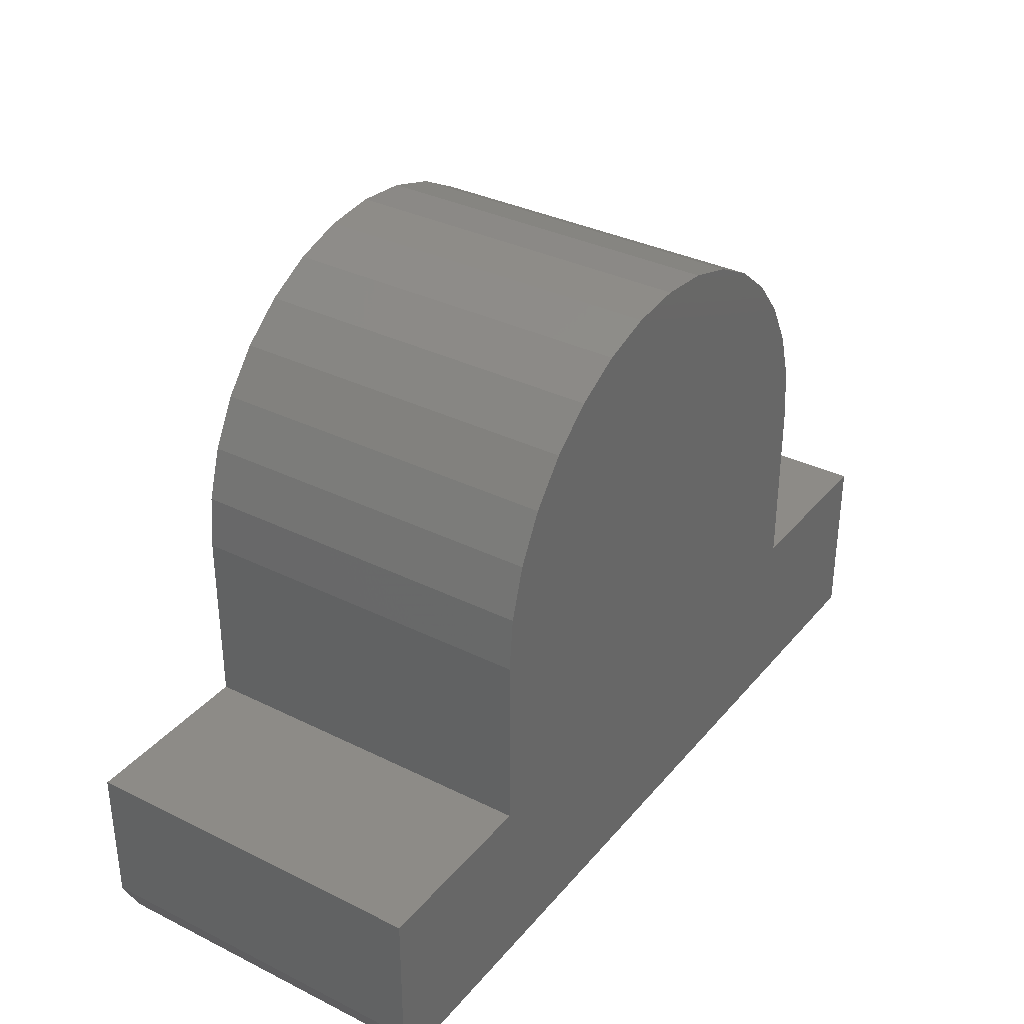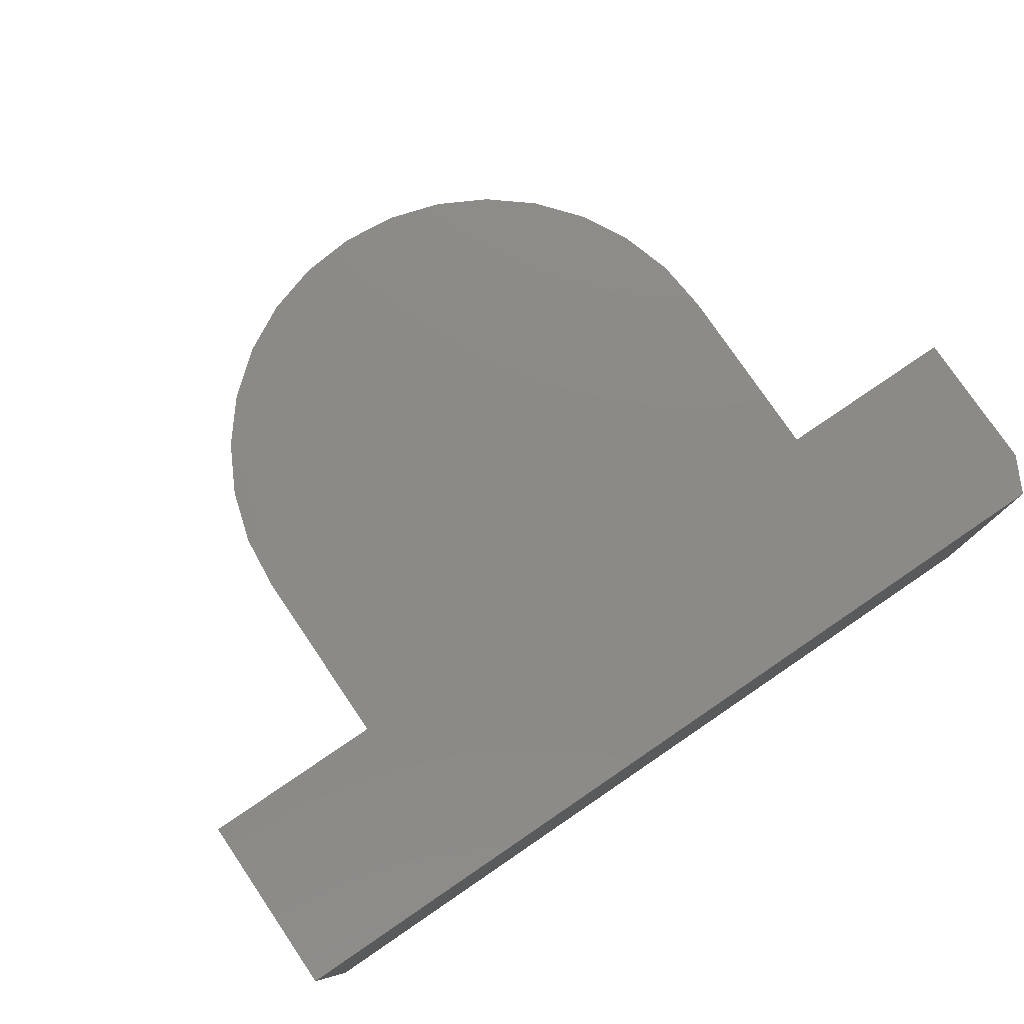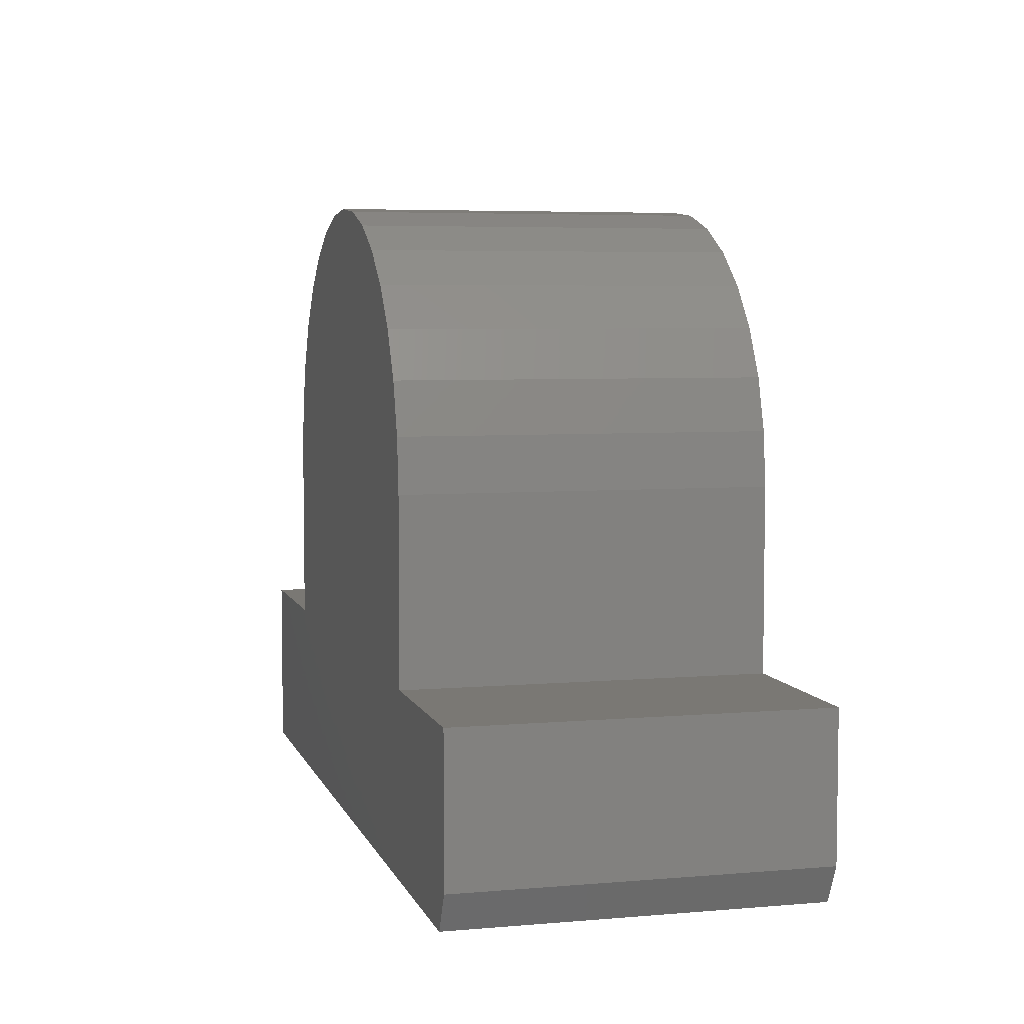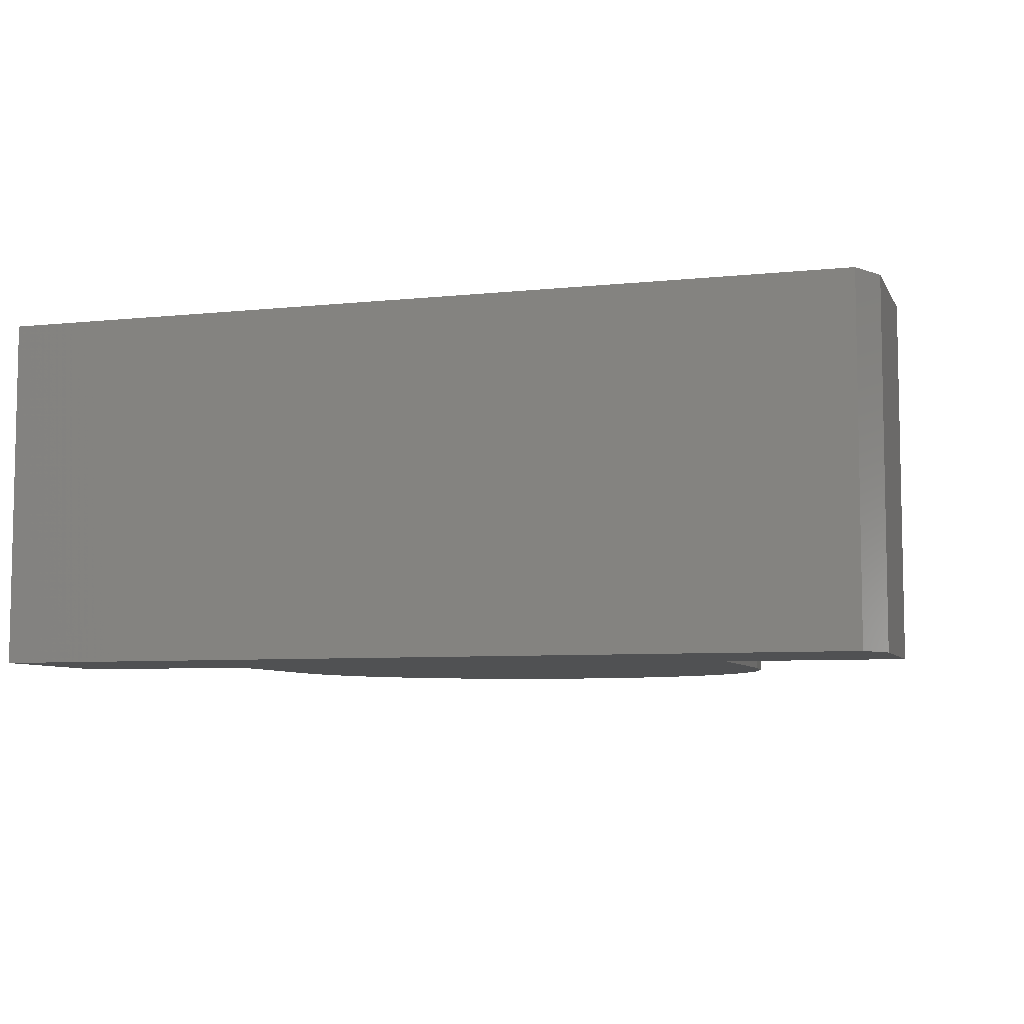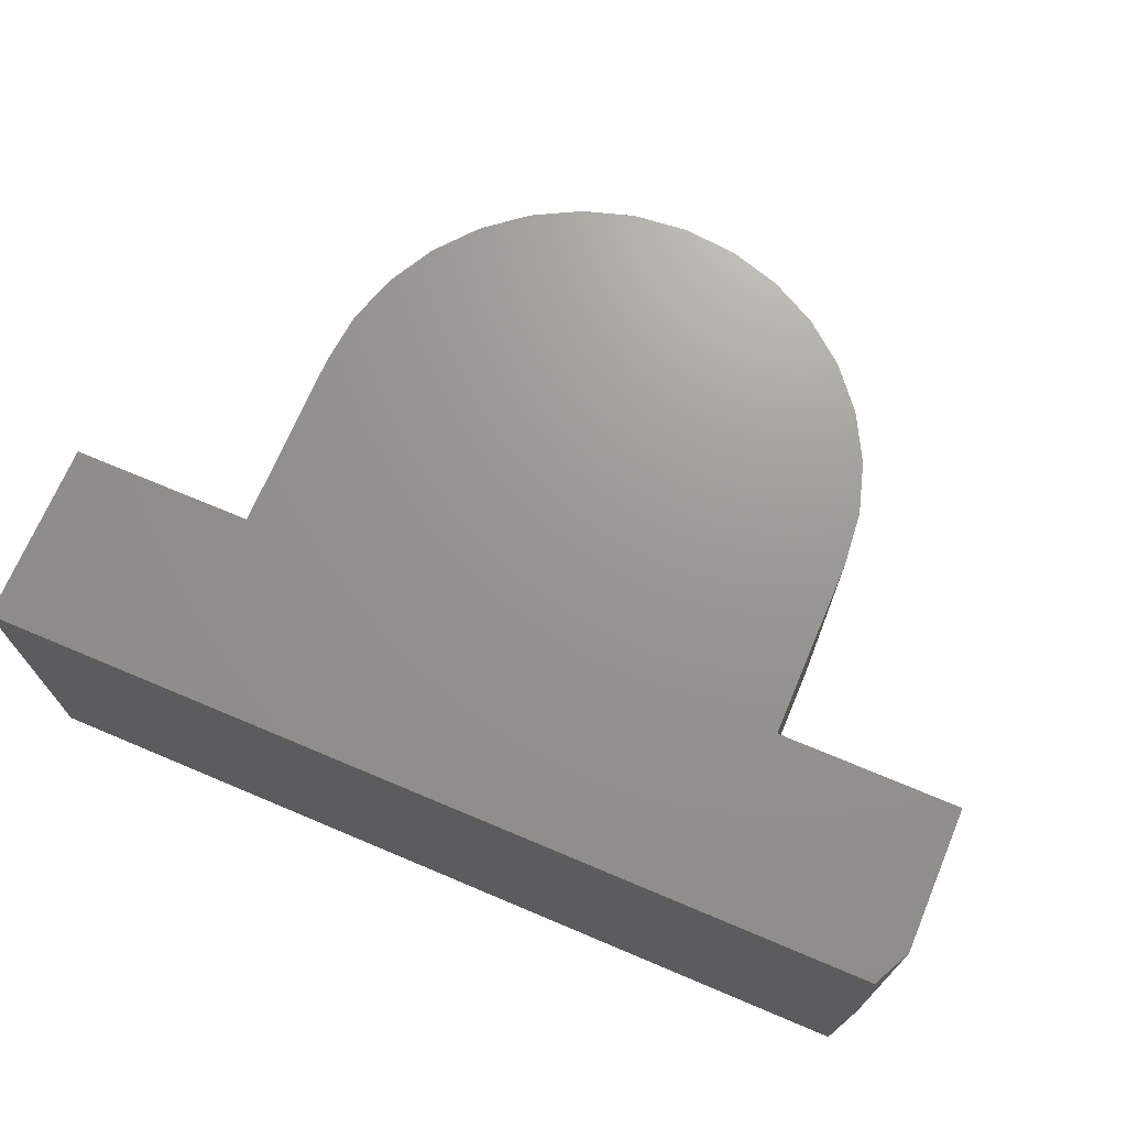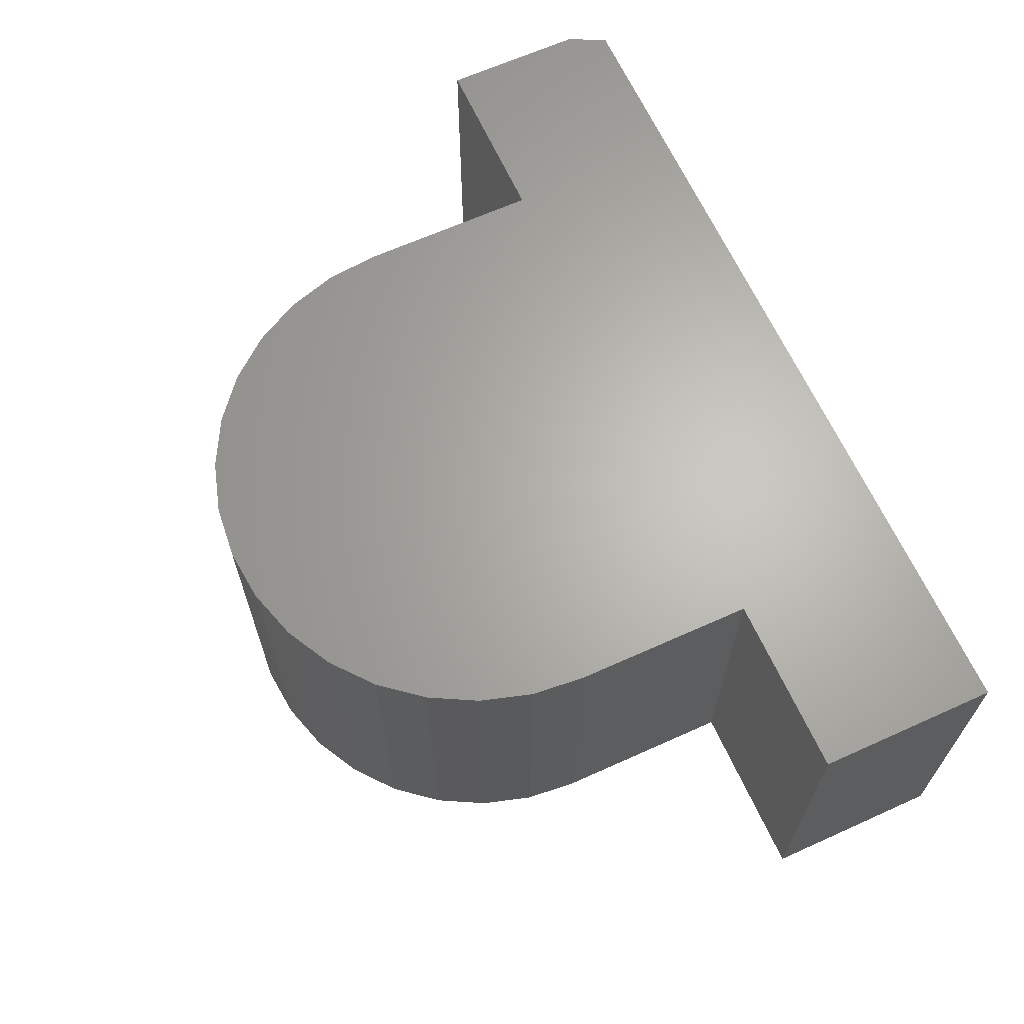
<metadata>
{"format":"stl","ext":"stl","renderer":"f3d","projection":"perspective","resolution":1024,"background":"white","views":[{"elev":34.2,"azim":-56.2,"up":"+Z"},{"elev":78.1,"azim":145.8,"up":"+Y"},{"elev":5.5,"azim":-104.8,"up":"+Z"},{"elev":-6.8,"azim":-162.8,"up":"+Y"},{"elev":70.3,"azim":-157.1,"up":"+Y"},{"elev":65.2,"azim":65.6,"up":"+Y"}]}
</metadata>
<code>
# stl→obj: 48 verts, 92 faces
v -0.4189 -0.2969 0.3722
v -0.3311 -0.2969 0.3722
v -0.375 -0.2969 0.3766
v -0.4611 -0.2969 0.3594
v -0.75 -0.2969 -0.1172
v -0.7344 -0.2969 -0.1484
v 0 -0.2969 -0.1484
v 9.185e-18 -0.2969 0.001563
v -0.15 -0.2969 0.001563
v -0.6 -0.2969 0.001563
v -0.75 -0.2969 0.001563
v -0.6 -0.2969 0.1516
v -0.15 -0.2969 0.1516
v -0.5957 -0.2969 0.1955
v -0.1543 -0.2969 0.1955
v -0.5829 -0.2969 0.2377
v -0.1671 -0.2969 0.2377
v -0.5621 -0.2969 0.2766
v -0.1879 -0.2969 0.2766
v -0.5341 -0.2969 0.3107
v -0.2159 -0.2969 0.3107
v -0.5 -0.2969 0.3386
v -0.25 -0.2969 0.3386
v -0.2889 -0.2969 0.3594
v -0.375 6.8e-17 0.3766
v -0.3311 7.263e-17 0.3722
v -0.4189 6.289e-17 0.3722
v -0.4611 5.749e-17 0.3594
v -0.75 1.735e-18 -0.1172
v -0.75 8.327e-18 0.001563
v -0.6 2.498e-17 0.001563
v -0.15 7.494e-17 0.001563
v 9.185e-18 9.159e-17 0.001563
v 0 8.327e-17 -0.1484
v -0.7344 1.735e-18 -0.1484
v -0.2889 7.661e-17 0.3594
v -0.25 7.977e-17 0.3386
v -0.5 5.202e-17 0.3386
v -0.2159 8.201e-17 0.3107
v -0.5341 4.668e-17 0.3107
v -0.1879 8.322e-17 0.2766
v -0.5621 4.168e-17 0.2766
v -0.1671 8.337e-17 0.2377
v -0.5829 3.721e-17 0.2377
v -0.1543 8.245e-17 0.1955
v -0.5957 3.345e-17 0.1955
v -0.15 8.327e-17 0.1516
v -0.6 3.053e-17 0.1516
f 1 2 3
f 2 1 4
f 5 6 7
f 5 7 8
f 5 8 9
f 5 9 10
f 5 10 11
f 10 9 12
f 12 9 13
f 12 13 14
f 14 13 15
f 14 15 16
f 16 15 17
f 16 17 18
f 18 17 19
f 18 19 20
f 20 19 21
f 20 21 22
f 22 21 23
f 22 23 4
f 4 23 24
f 4 24 2
f 25 26 27
f 28 27 26
f 29 30 31
f 29 31 32
f 29 32 33
f 29 33 34
f 29 34 35
f 26 36 28
f 28 36 37
f 28 37 38
f 38 37 39
f 38 39 40
f 40 39 41
f 40 41 42
f 42 41 43
f 42 43 44
f 44 43 45
f 44 45 46
f 46 45 47
f 46 47 48
f 48 47 32
f 48 32 31
f 30 29 11
f 11 29 5
f 6 35 7
f 7 35 34
f 5 29 6
f 6 29 35
f 10 31 11
f 11 31 30
f 48 31 12
f 12 31 10
f 48 12 46
f 46 12 14
f 46 14 44
f 44 14 16
f 44 16 42
f 42 16 18
f 42 18 40
f 40 18 20
f 40 20 38
f 38 20 22
f 38 22 28
f 28 22 4
f 28 4 27
f 27 4 1
f 27 1 25
f 25 1 3
f 25 3 26
f 26 3 2
f 26 2 36
f 36 2 24
f 36 24 37
f 37 24 23
f 37 23 39
f 39 23 21
f 39 21 41
f 41 21 19
f 41 19 43
f 43 19 17
f 43 17 45
f 45 17 15
f 45 15 47
f 47 15 13
f 32 47 9
f 9 47 13
f 8 33 9
f 9 33 32
f 34 33 7
f 7 33 8

</code>
